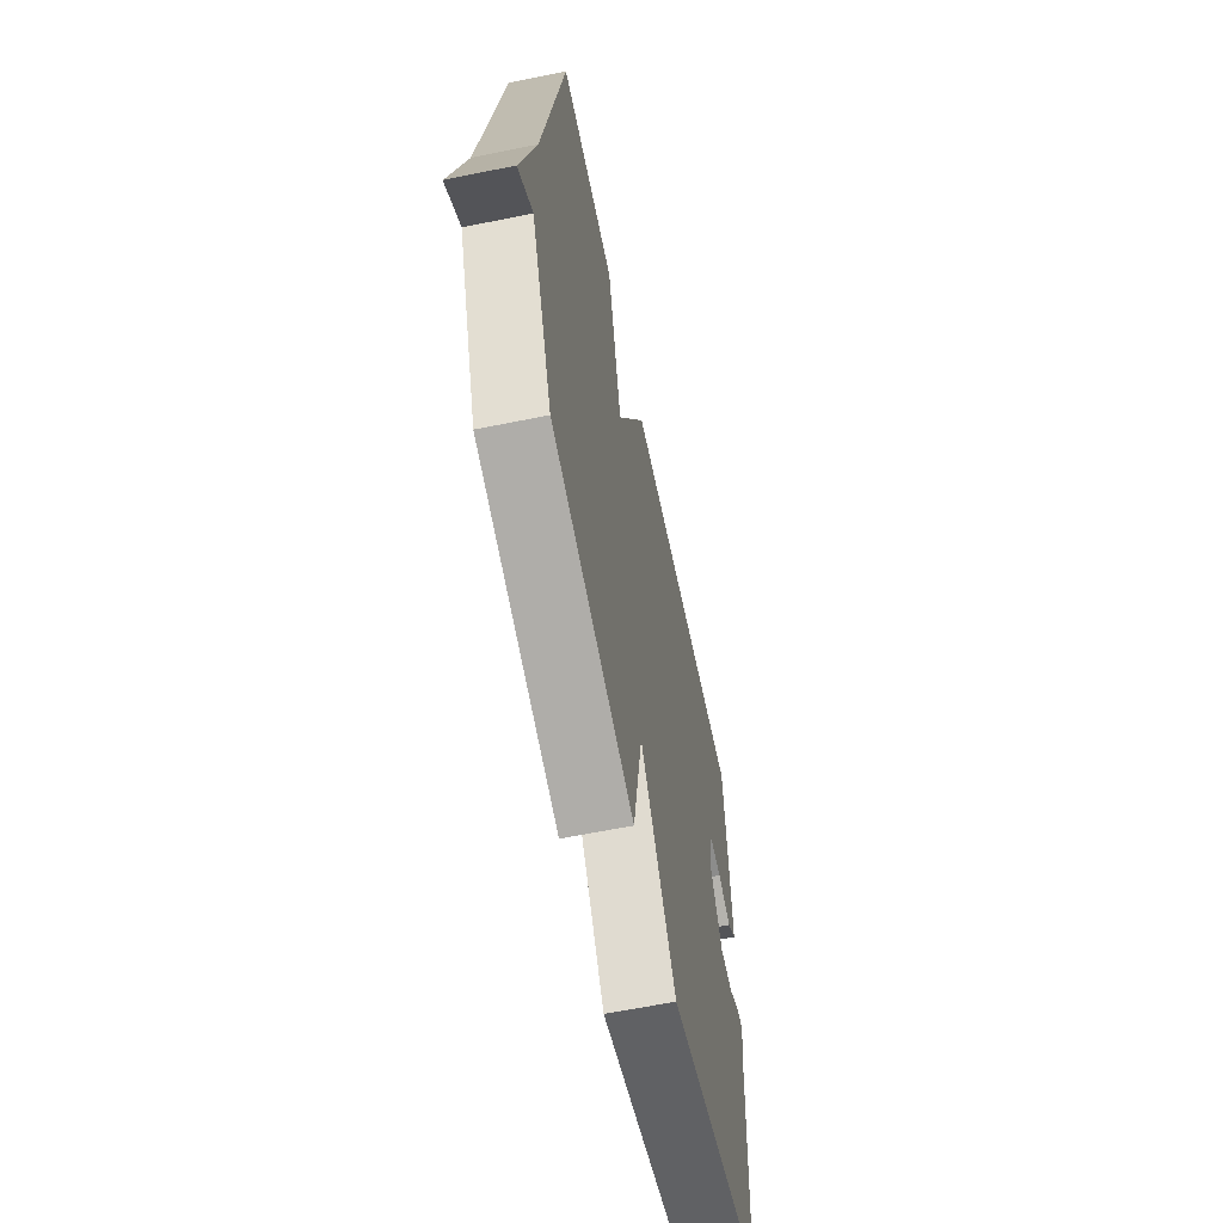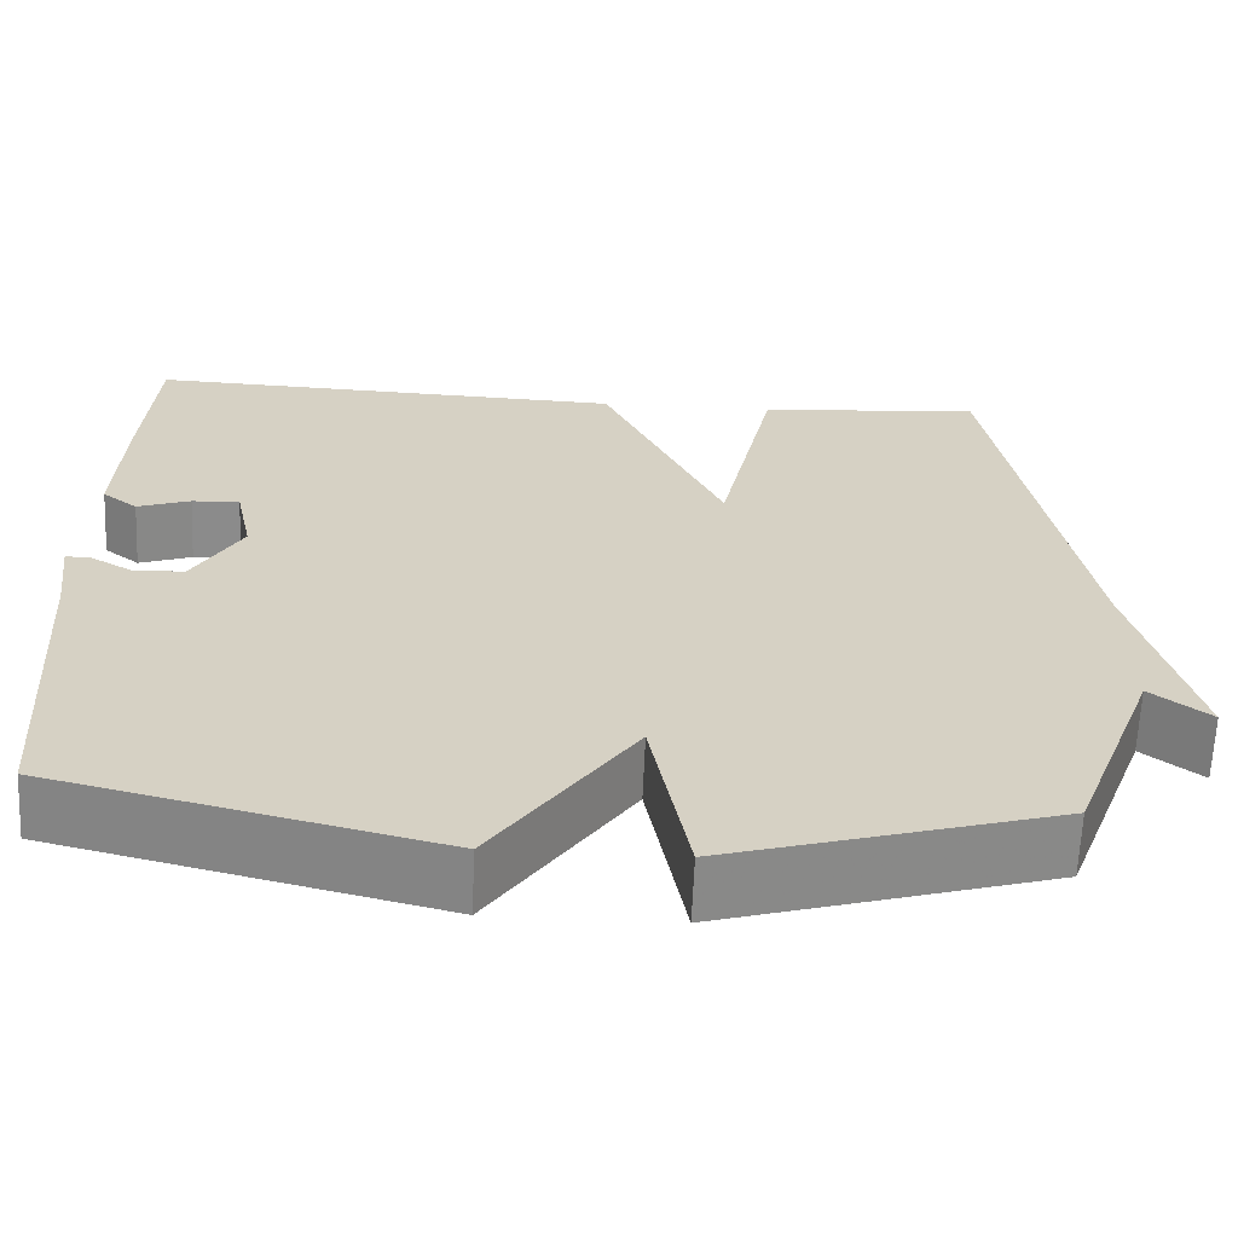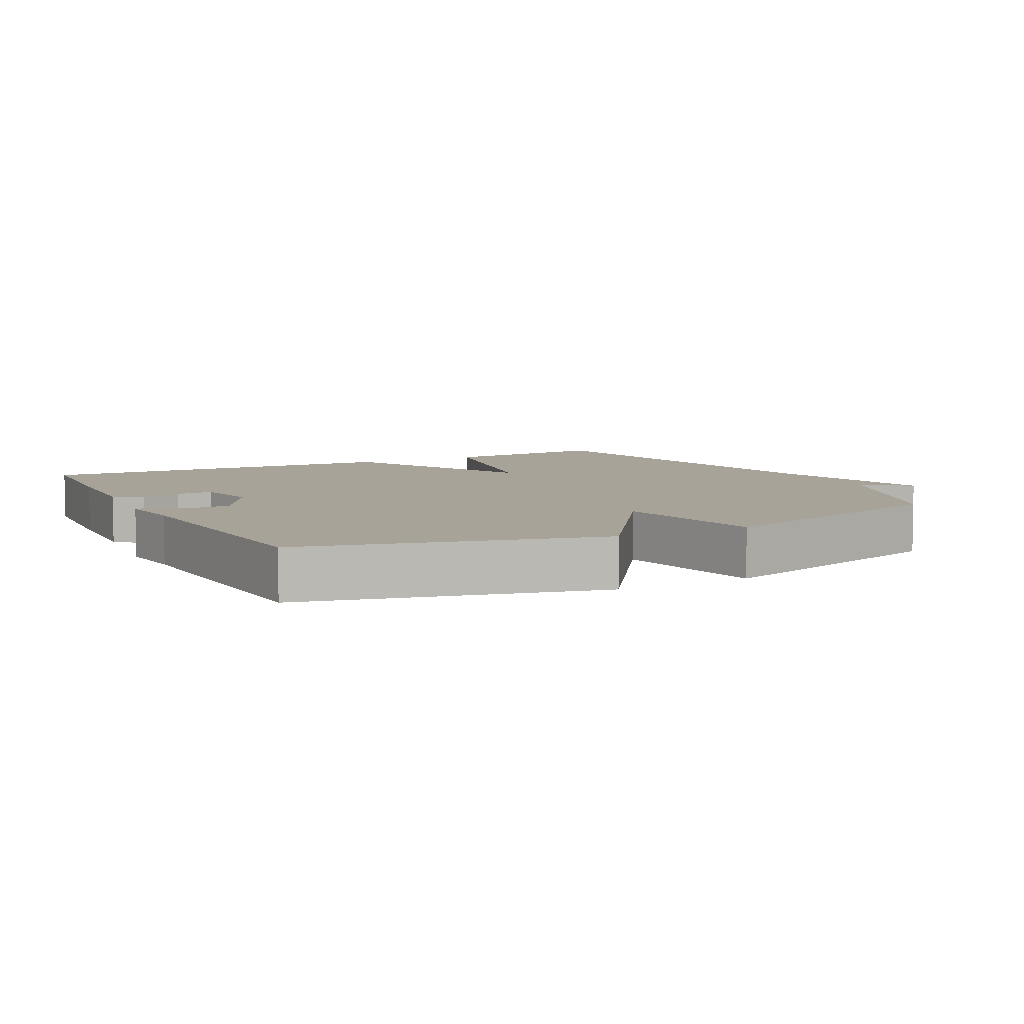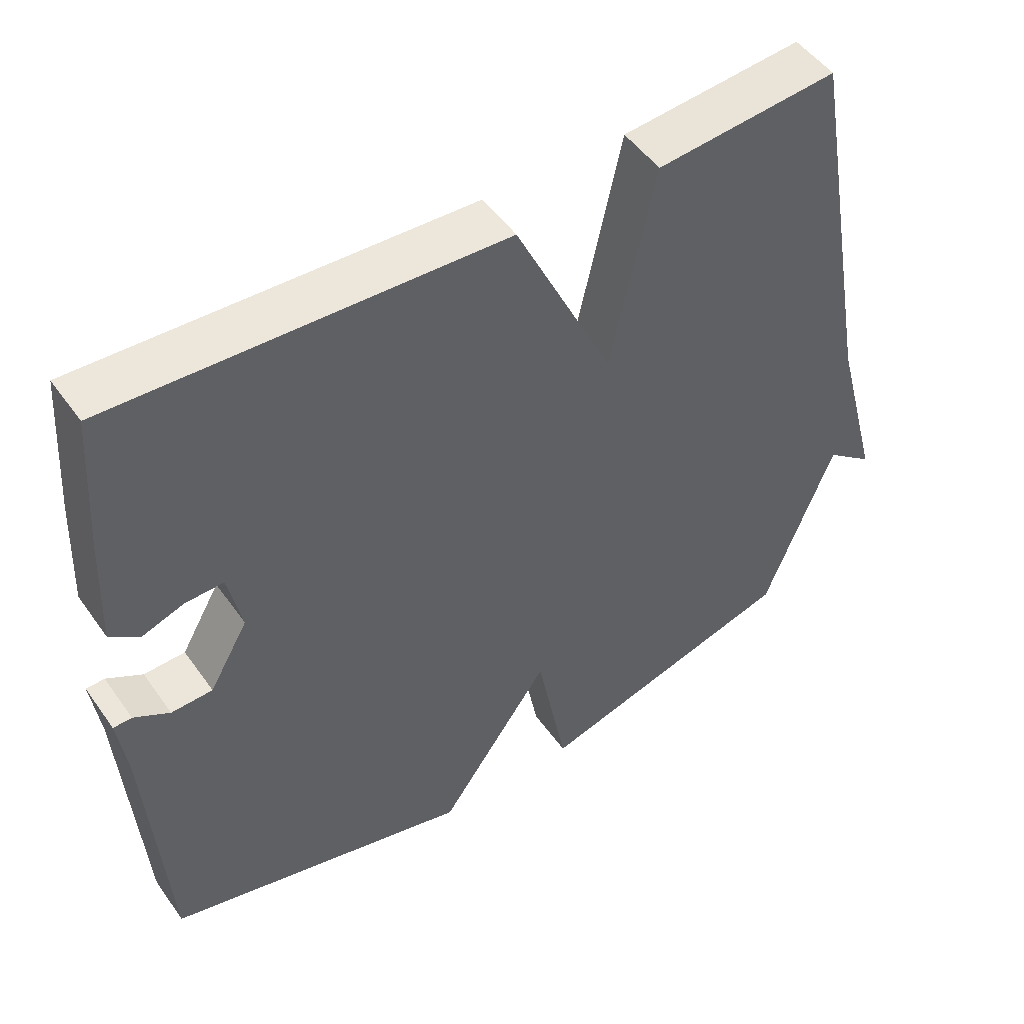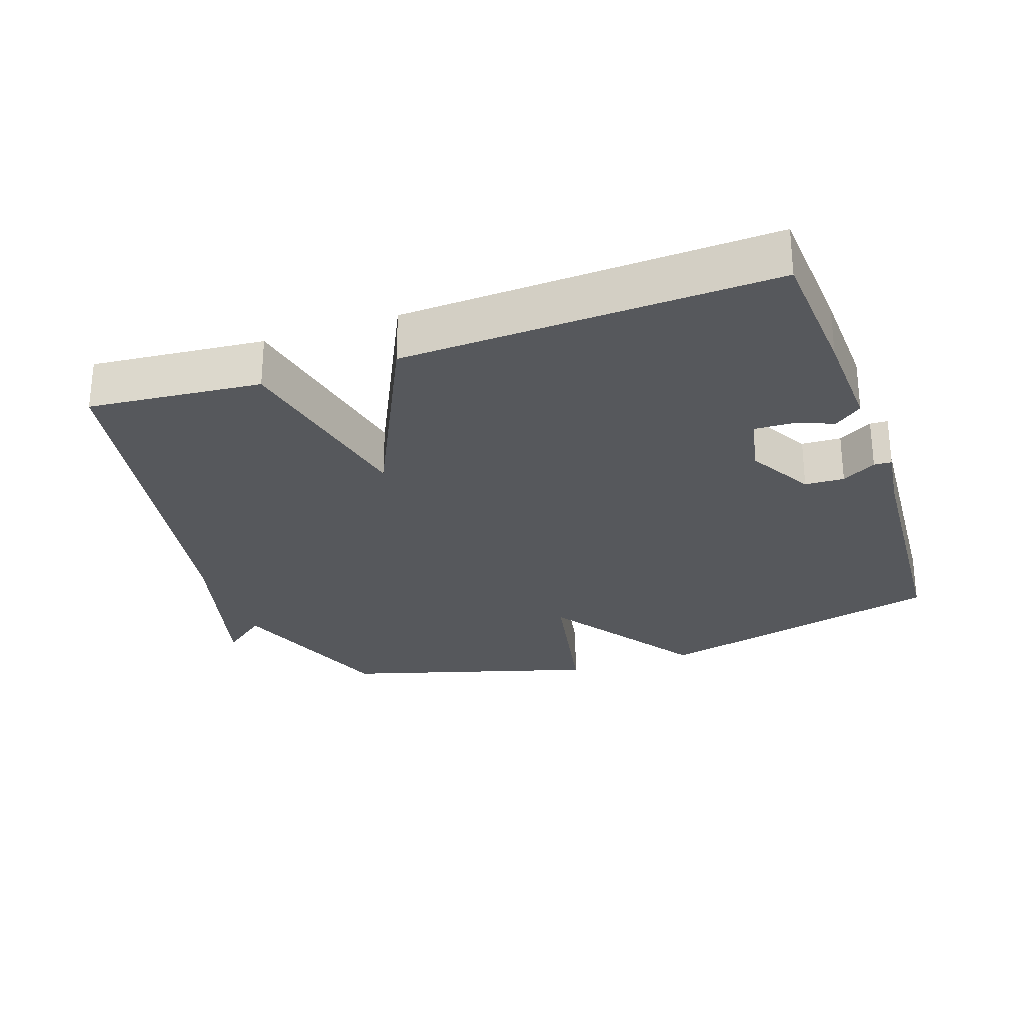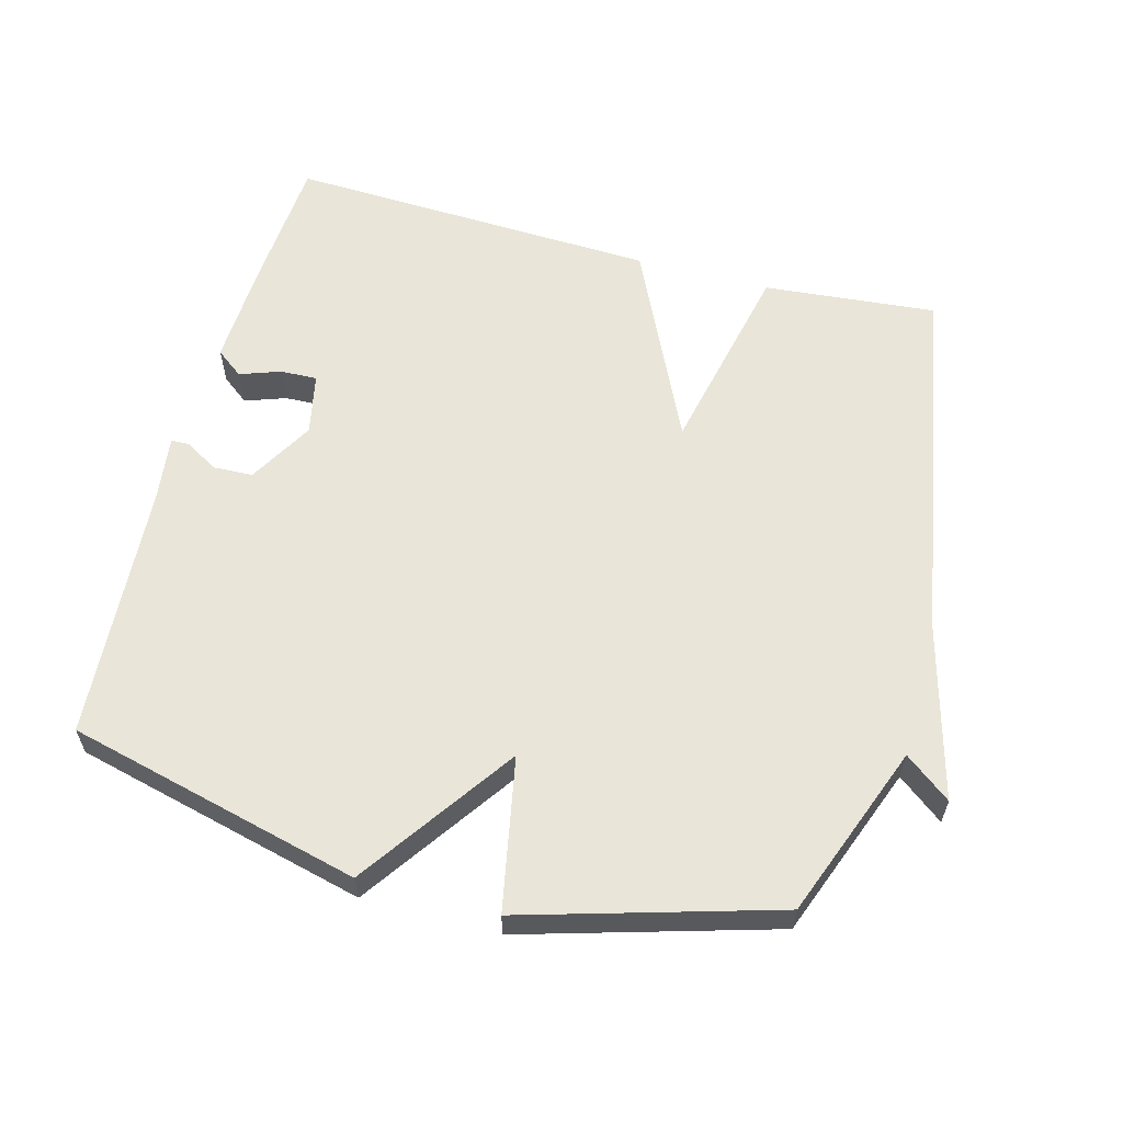
<metadata>
{"format":"obj","ext":"obj","renderer":"f3d","projection":"perspective","resolution":1024,"background":"white","views":[{"elev":-62.0,"azim":-78.3,"up":"+Z"},{"elev":-63.8,"azim":177.6,"up":"+Z"},{"elev":6.9,"azim":152.4,"up":"+Y"},{"elev":49.8,"azim":146.0,"up":"+Z"},{"elev":-27.8,"azim":18.9,"up":"+Y"},{"elev":59.7,"azim":-165.0,"up":"+Y"}]}
</metadata>
<code>
v -0.5 0.07 -0.5
v -0.597 0.07 -0.245
v -0.664 0.07 -0.297
v -0.597 0.07 -0.045
v -0.5 0.07 0.5
v -0.246 0.07 0.477
v -0.183 0.07 0.187
v -0.046 0.07 0.477
v 0.5 0.07 0.5
v 0.514 0.07 0.301
v 0.521 0.07 0.146
v 0.481 0.07 0.115
v 0.421 0.07 0.136
v 0.367 0.07 0.138
v 0.348 0.07 0.047
v 0.403 0.07 -0.049
v 0.461 0.07 -0.051
v 0.511 0.07 -0.022
v 0.537 0.07 -0.023
v 0.525 0.07 -0.118
v 0.5 0.07 -0.5
v 0.069 0.07 -0.607
v -0.088 0.07 -0.382
v -0.131 0.07 -0.607
v -0.5 0 -0.5
v -0.597 0 -0.245
v -0.664 0 -0.297
v -0.597 0 -0.045
v -0.5 0 0.5
v -0.246 0 0.477
v -0.183 0 0.187
v -0.046 0 0.477
v 0.5 0 0.5
v 0.514 0 0.301
v 0.521 0 0.146
v 0.481 0 0.115
v 0.421 0 0.136
v 0.367 0 0.138
v 0.348 0 0.047
v 0.403 0 -0.049
v 0.461 0 -0.051
v 0.511 0 -0.022
v 0.537 0 -0.023
v 0.525 0 -0.118
v 0.5 0 -0.5
v 0.069 0 -0.607
v -0.088 0 -0.382
v -0.131 0 -0.607
f 23 24 1 2
f 20 21 22 23
f 19 20 23
f 18 19 23
f 17 18 23
f 16 17 23 2
f 15 16 2
f 14 15 2
f 11 12 13
f 10 11 13
f 9 10 13
f 8 9 13
f 7 8 13 14
f 4 5 6 7
f 2 3 4 7
f 2 7 14
f 26 25 48 47
f 47 46 45 44
f 47 44 43
f 47 43 42
f 47 42 41
f 26 47 41 40
f 26 40 39
f 26 39 38
f 37 36 35
f 37 35 34
f 37 34 33
f 37 33 32
f 38 37 32 31
f 31 30 29 28
f 31 28 27 26
f 38 31 26
f 1 25 26 2
f 2 26 27 3
f 3 27 28 4
f 4 28 29 5
f 5 29 30 6
f 6 30 31 7
f 7 31 32 8
f 8 32 33 9
f 9 33 34 10
f 10 34 35 11
f 11 35 36 12
f 12 36 37 13
f 13 37 38 14
f 14 38 39 15
f 15 39 40 16
f 16 40 41 17
f 17 41 42 18
f 18 42 43 19
f 19 43 44 20
f 20 44 45 21
f 21 45 46 22
f 22 46 47 23
f 23 47 48 24
f 24 48 25 1

</code>
